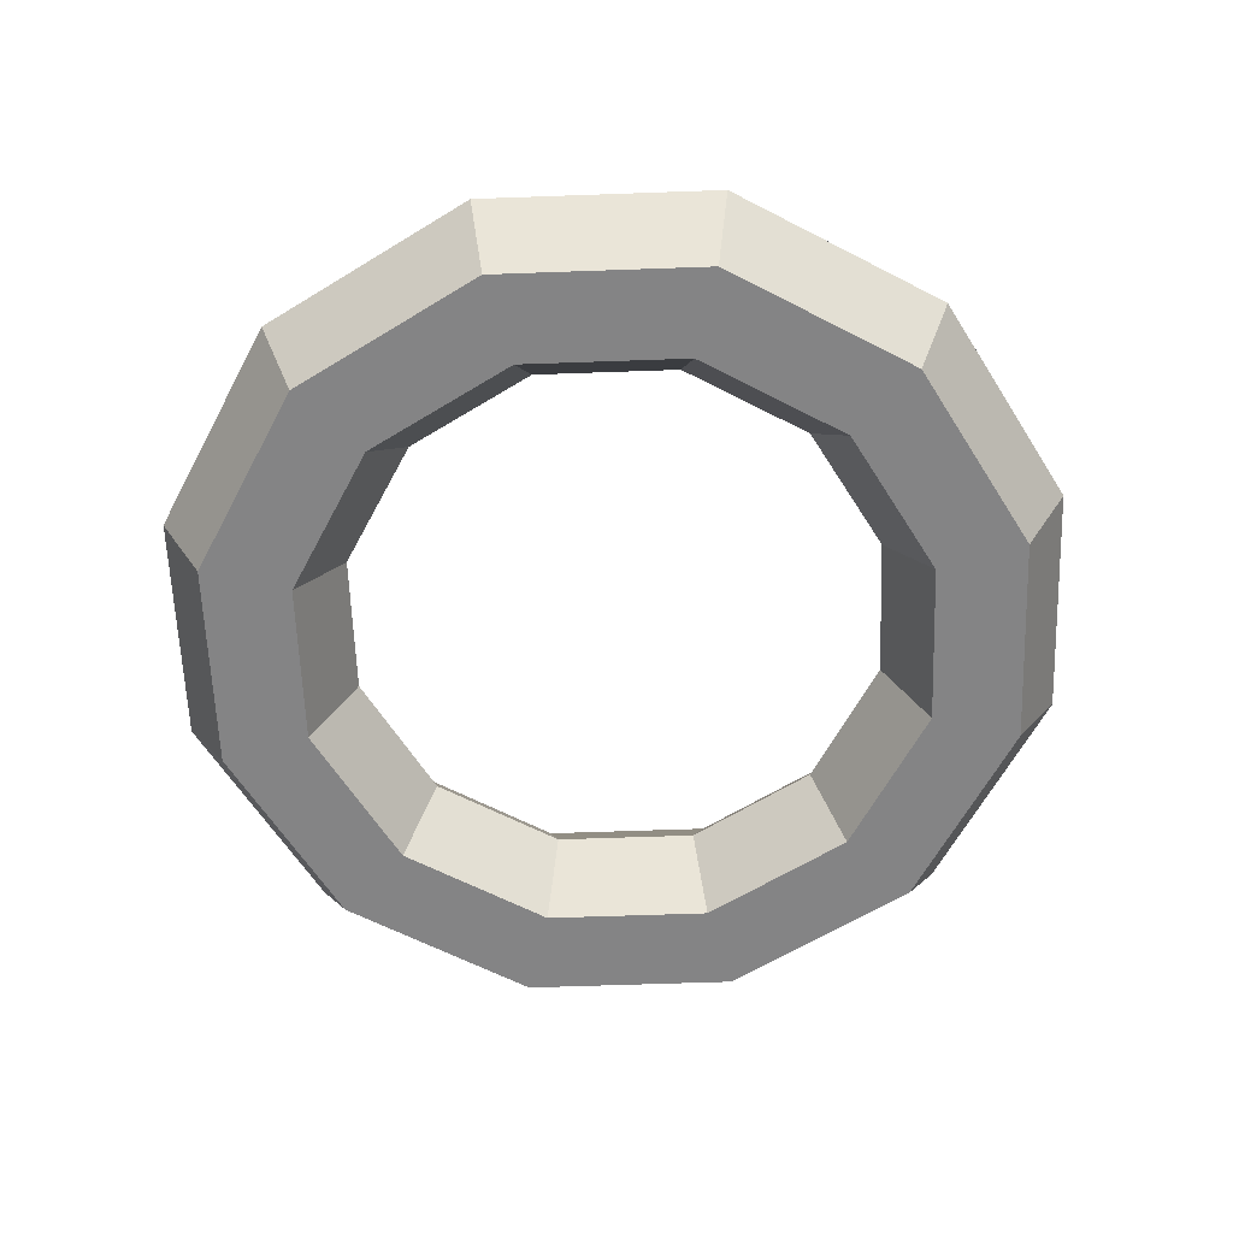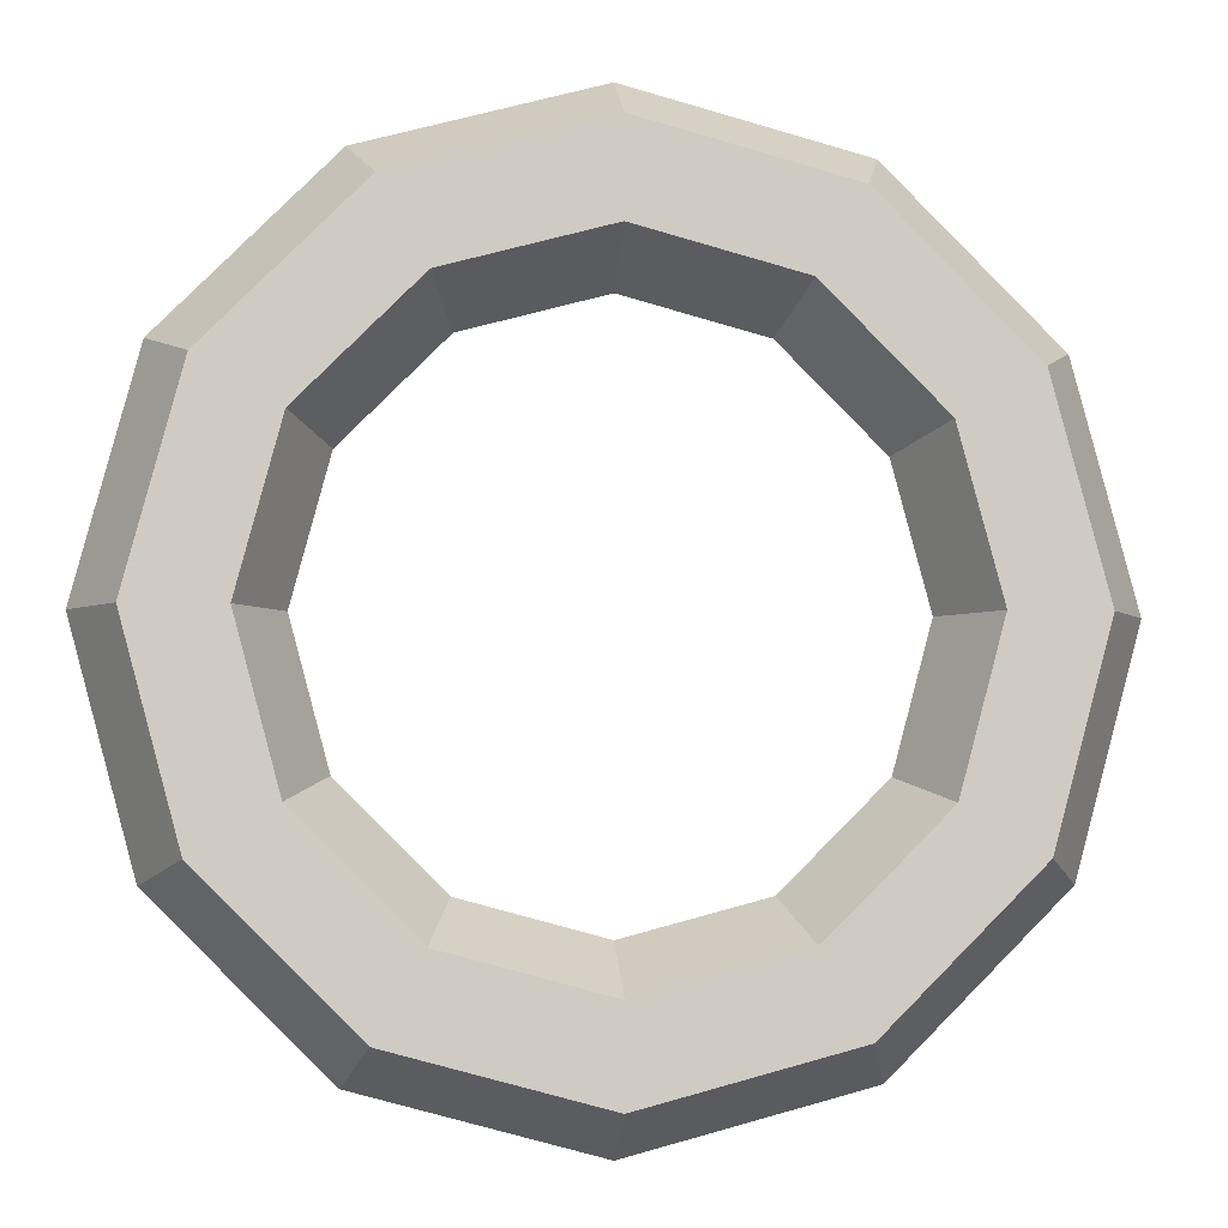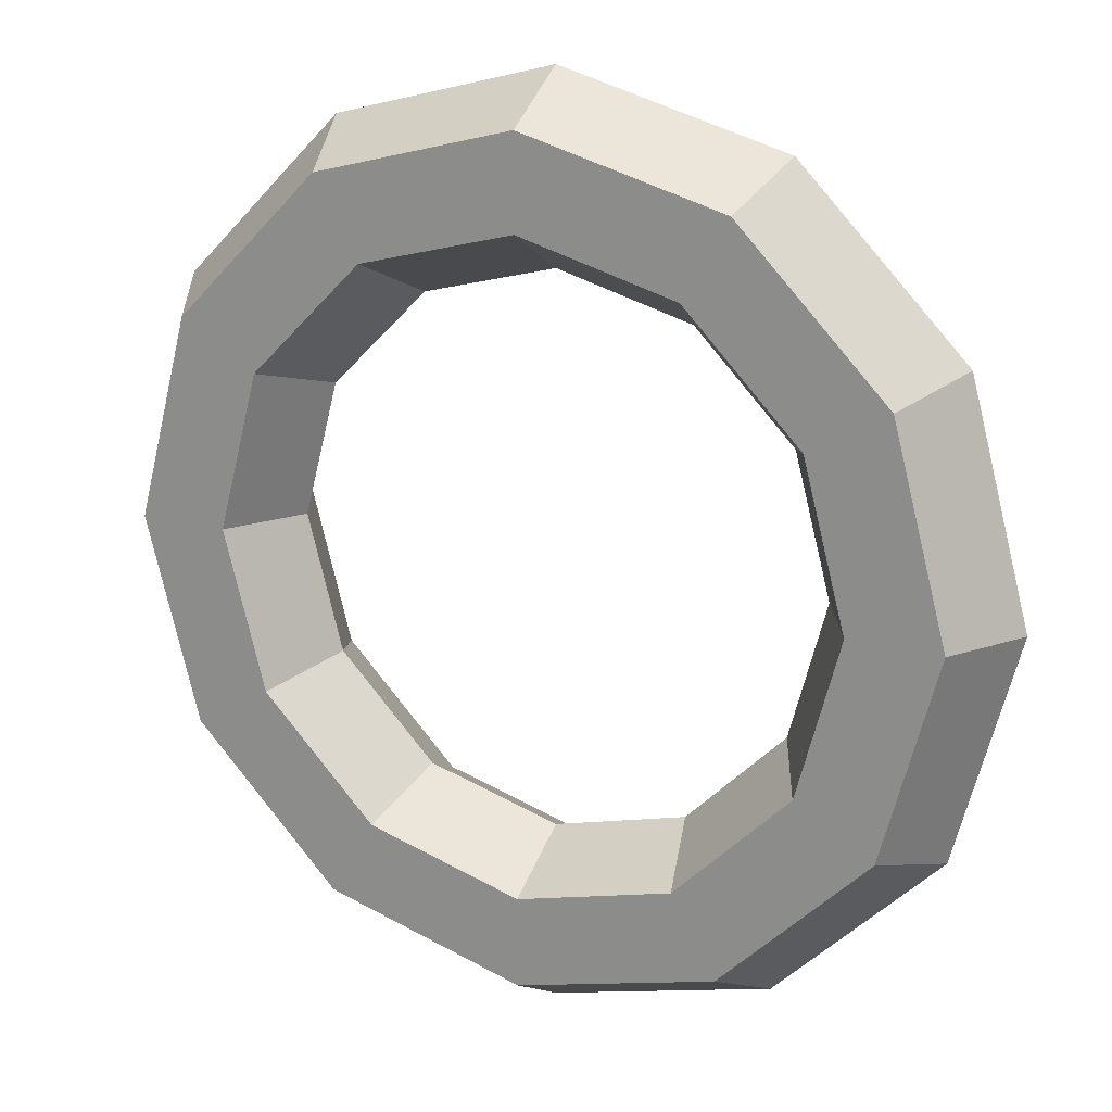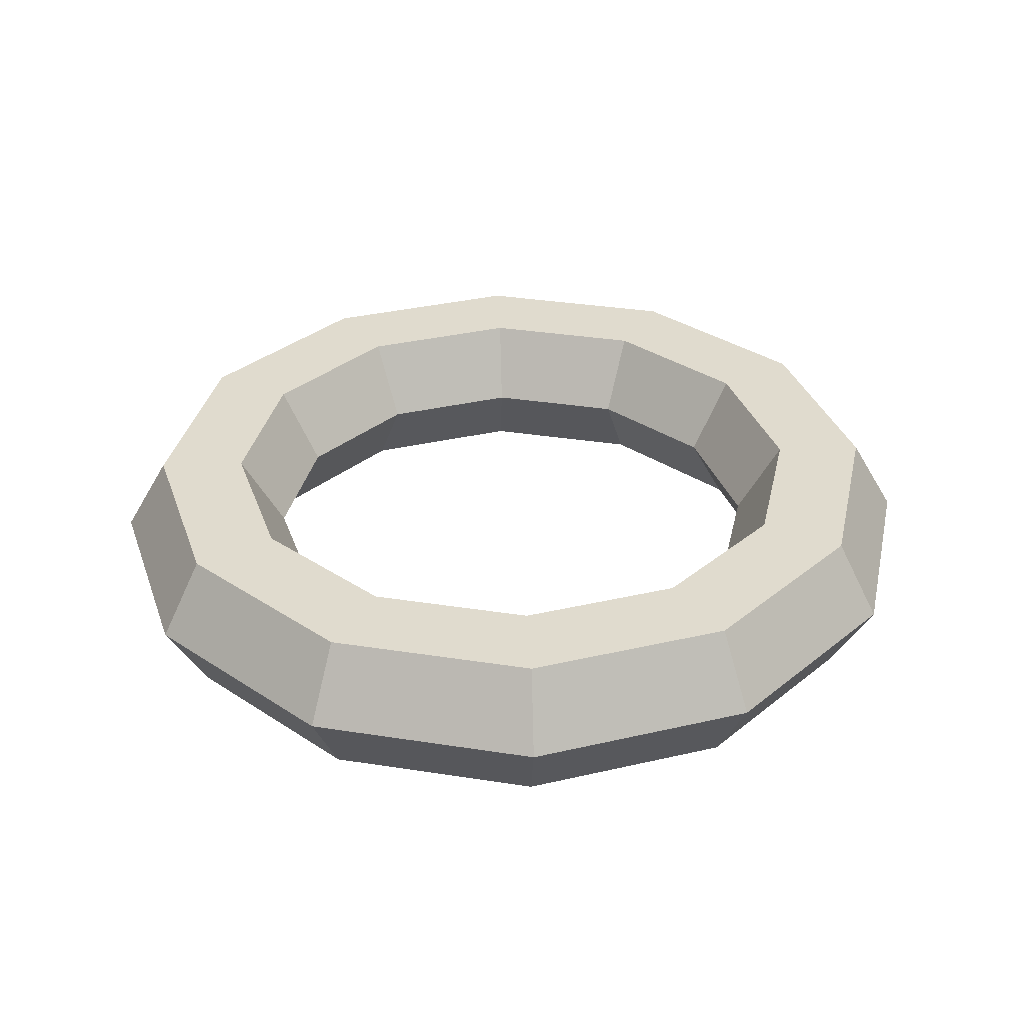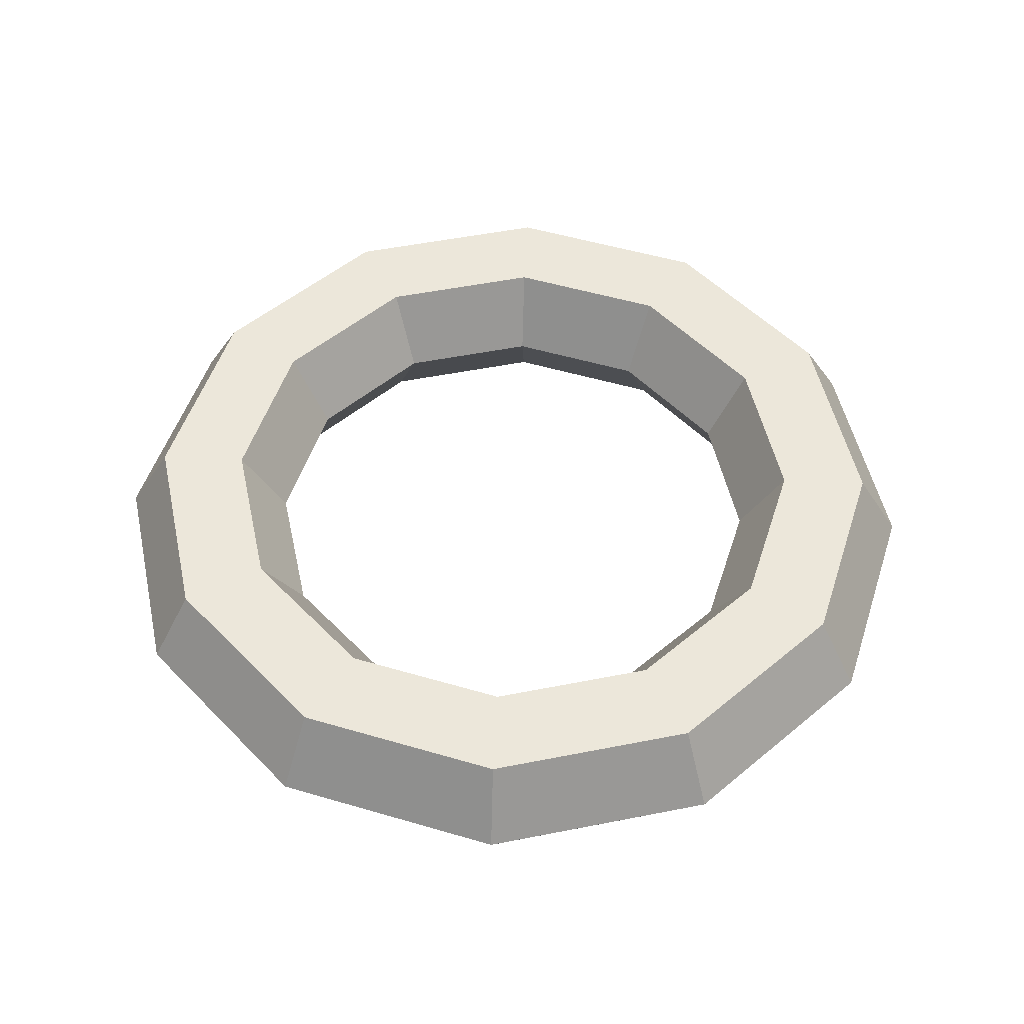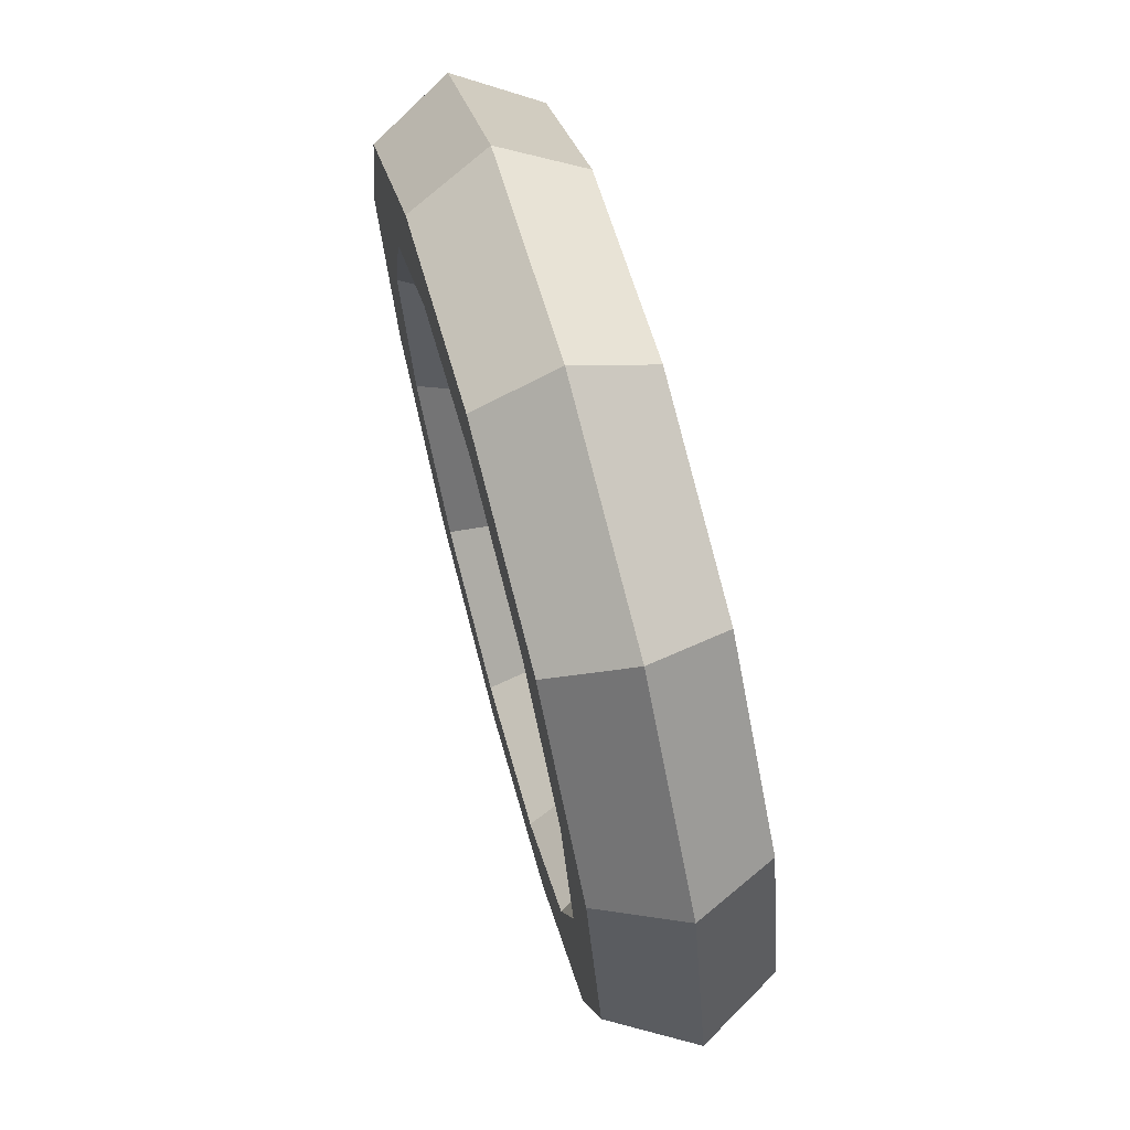
<metadata>
{"format":"obj","ext":"obj","renderer":"f3d","projection":"perspective","resolution":1024,"background":"white","views":[{"elev":-61.5,"azim":-132.9,"up":"+Y"},{"elev":-4.4,"azim":173.8,"up":"+Z"},{"elev":19.1,"azim":-152.4,"up":"+Z"},{"elev":33.4,"azim":-32.8,"up":"+Y"},{"elev":51.3,"azim":2.8,"up":"+Y"},{"elev":70.6,"azim":-105.2,"up":"+Z"}]}
</metadata>
<code>
o Torus
v 0.125 0 0
v 0.1125 0.02165 0
v 0.0875 0.02165 0
v 0.075 0 0
v 0.0875 -0.02165 0
v 0.1125 -0.02165 0
v 0.1083 0 -0.0625
v 0.09743 0.02165 -0.05625
v 0.07578 0.02165 -0.04375
v 0.06495 0 -0.0375
v 0.07578 -0.02165 -0.04375
v 0.09743 -0.02165 -0.05625
v 0.0625 0 -0.1083
v 0.05625 0.02165 -0.09743
v 0.04375 0.02165 -0.07578
v 0.0375 0 -0.06495
v 0.04375 -0.02165 -0.07578
v 0.05625 -0.02165 -0.09743
v 0 0 -0.125
v 0 0.02165 -0.1125
v 0 0.02165 -0.0875
v 0 0 -0.075
v 0 -0.02165 -0.0875
v 0 -0.02165 -0.1125
v -0.0625 0 -0.1083
v -0.05625 0.02165 -0.09743
v -0.04375 0.02165 -0.07578
v -0.0375 0 -0.06495
v -0.04375 -0.02165 -0.07578
v -0.05625 -0.02165 -0.09743
v -0.1083 0 -0.0625
v -0.09743 0.02165 -0.05625
v -0.07578 0.02165 -0.04375
v -0.06495 0 -0.0375
v -0.07578 -0.02165 -0.04375
v -0.09743 -0.02165 -0.05625
v -0.125 0 -0
v -0.1125 0.02165 -0
v -0.0875 0.02165 -0
v -0.075 0 -0
v -0.0875 -0.02165 -0
v -0.1125 -0.02165 -0
v -0.1083 0 0.0625
v -0.09743 0.02165 0.05625
v -0.07578 0.02165 0.04375
v -0.06495 0 0.0375
v -0.07578 -0.02165 0.04375
v -0.09743 -0.02165 0.05625
v -0.0625 0 0.1083
v -0.05625 0.02165 0.09743
v -0.04375 0.02165 0.07578
v -0.0375 0 0.06495
v -0.04375 -0.02165 0.07578
v -0.05625 -0.02165 0.09743
v 0 0 0.125
v 0 0.02165 0.1125
v 0 0.02165 0.0875
v 0 0 0.075
v 0 -0.02165 0.0875
v 0 -0.02165 0.1125
v 0.0625 0 0.1083
v 0.05625 0.02165 0.09743
v 0.04375 0.02165 0.07578
v 0.0375 0 0.06495
v 0.04375 -0.02165 0.07578
v 0.05625 -0.02165 0.09743
v 0.1083 0 0.0625
v 0.09743 0.02165 0.05625
v 0.07578 0.02165 0.04375
v 0.06495 0 0.0375
v 0.07578 -0.02165 0.04375
v 0.09743 -0.02165 0.05625
f 7 2 1
f 8 3 2
f 9 4 3
f 10 5 4
f 11 6 5
f 12 1 6
f 13 8 7
f 8 15 9
f 15 10 9
f 16 11 10
f 17 12 11
f 18 7 12
f 19 14 13
f 20 15 14
f 21 16 15
f 22 17 16
f 23 18 17
f 24 13 18
f 25 20 19
f 26 21 20
f 27 22 21
f 28 23 22
f 29 24 23
f 24 25 19
f 31 26 25
f 32 27 26
f 33 28 27
f 34 29 28
f 35 30 29
f 36 25 30
f 31 38 32
f 38 33 32
f 33 40 34
f 40 35 34
f 41 36 35
f 42 31 36
f 43 38 37
f 38 45 39
f 39 46 40
f 40 47 41
f 47 42 41
f 48 37 42
f 49 44 43
f 50 45 44
f 51 46 45
f 52 47 46
f 53 48 47
f 54 43 48
f 55 50 49
f 56 51 50
f 51 58 52
f 52 59 53
f 59 54 53
f 60 49 54
f 61 56 55
f 62 57 56
f 63 58 57
f 64 59 58
f 65 60 59
f 66 55 60
f 67 62 61
f 68 63 62
f 69 64 63
f 70 65 64
f 65 72 66
f 72 61 66
f 1 68 67
f 2 69 68
f 3 70 69
f 4 71 70
f 71 6 72
f 6 67 72
f 7 8 2
f 8 9 3
f 9 10 4
f 10 11 5
f 11 12 6
f 12 7 1
f 13 14 8
f 8 14 15
f 15 16 10
f 16 17 11
f 17 18 12
f 18 13 7
f 19 20 14
f 20 21 15
f 21 22 16
f 22 23 17
f 23 24 18
f 24 19 13
f 25 26 20
f 26 27 21
f 27 28 22
f 28 29 23
f 29 30 24
f 24 30 25
f 31 32 26
f 32 33 27
f 33 34 28
f 34 35 29
f 35 36 30
f 36 31 25
f 31 37 38
f 38 39 33
f 33 39 40
f 40 41 35
f 41 42 36
f 42 37 31
f 43 44 38
f 38 44 45
f 39 45 46
f 40 46 47
f 47 48 42
f 48 43 37
f 49 50 44
f 50 51 45
f 51 52 46
f 52 53 47
f 53 54 48
f 54 49 43
f 55 56 50
f 56 57 51
f 51 57 58
f 52 58 59
f 59 60 54
f 60 55 49
f 61 62 56
f 62 63 57
f 63 64 58
f 64 65 59
f 65 66 60
f 66 61 55
f 67 68 62
f 68 69 63
f 69 70 64
f 70 71 65
f 65 71 72
f 72 67 61
f 1 2 68
f 2 3 69
f 3 4 70
f 4 5 71
f 71 5 6
f 6 1 67

</code>
